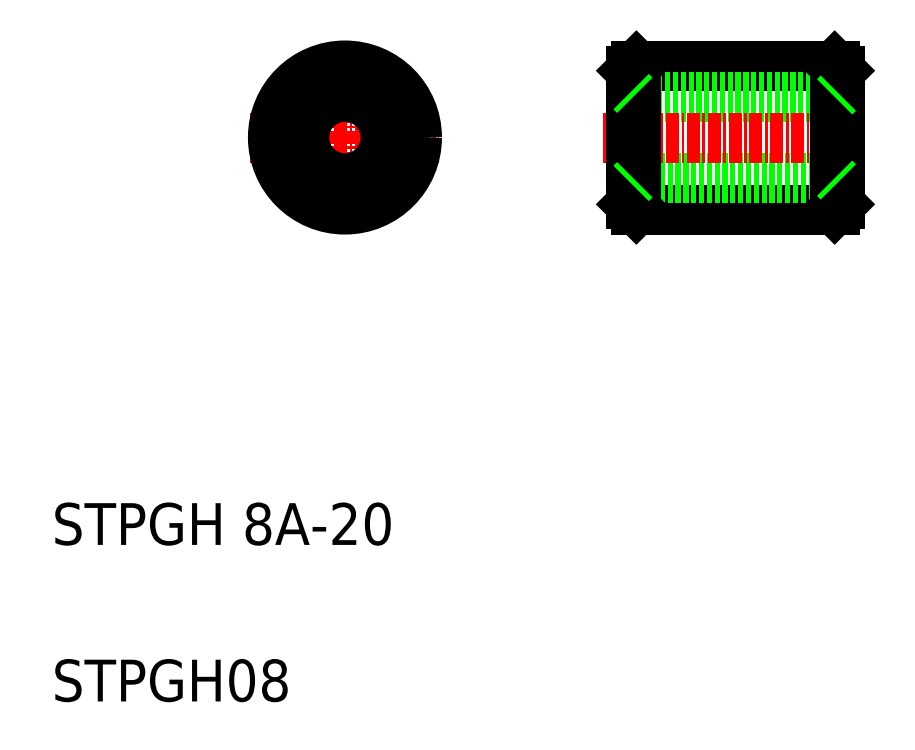
<metadata>
{"format":"dxf","ext":"dxf","renderer":"ezdxf+matplotlib","layout":"modelspace","background":"white","min_lineweight":24,"dpi":150}
</metadata>
<code>
0
SECTION
2
ENTITIES
0
TEXT
8
0
10
10
20
10
30
0
40
4
1
STPGH08
0
TEXT
8
0
10
10
20
25
30
0
40
4
1
STPGH 8A-20
0
LINE
8
0
10
66.01
20
57.14
30
0
11
85.01
21
57.14
31
0
0
LINE
8
0
10
85.01
20
70.94
30
0
11
66.01
21
70.94
31
0
0
LINE
8
0
10
66.01
20
60.14
30
0
11
85.01
21
60.14
31
0
0
LINE
8
0
10
85.01
20
67.94
30
0
11
66.01
21
67.94
31
0
0
LINE
8
CENTER
10
62.84
20
64.04
30
0
11
87.42
21
64.04
31
0
0
LINE
8
0
10
65.51
20
70.44
30
0
11
65.51
21
57.64
31
0
0
LINE
8
0
10
85.51
20
57.64
30
0
11
85.51
21
70.44
31
0
0
LINE
8
CENTER
10
38.09
20
55.43
30
0
11
38.09
21
72.64
31
0
0
LINE
8
CENTER
10
29.03
20
64.04
30
0
11
47.14
21
64.04
31
0
0
LINE
8
0
10
66.01
20
70.94
30
0
11
66.01
21
57.14
31
0
0
LINE
8
0
10
85.01
20
57.14
30
0
11
85.01
21
70.94
31
0
0
LINE
8
0
10
65.51
20
70.44
30
0
11
66.01
21
70.94
31
0
0
LINE
8
0
10
65.51
20
57.64
30
0
11
66.01
21
57.14
31
0
0
LINE
8
0
10
85.01
20
57.14
30
0
11
85.51
21
57.64
31
0
0
LINE
8
0
10
85.51
20
70.44
30
0
11
85.01
21
70.94
31
0
0
LINE
8
0
10
65.51
20
68.44
30
0
11
66.01
21
67.94
31
0
0
LINE
8
0
10
65.51
20
59.64
30
0
11
66.01
21
60.14
31
0
0
LINE
8
0
10
85.01
20
60.14
30
0
11
85.51
21
59.64
31
0
0
LINE
8
0
10
85.01
20
67.94
30
0
11
85.51
21
68.44
31
0
0
CIRCLE
8
0
10
38.09
20
64.04
30
0
40
6.9
0
CIRCLE
8
0
10
38.09
20
64.04
30
0
40
6.4
0
CIRCLE
8
0
10
38.09
20
64.04
30
0
40
3.9
0
CIRCLE
8
0
10
38.09
20
64.04
30
0
40
4.4
0
ENDSEC
0
EOF

</code>
